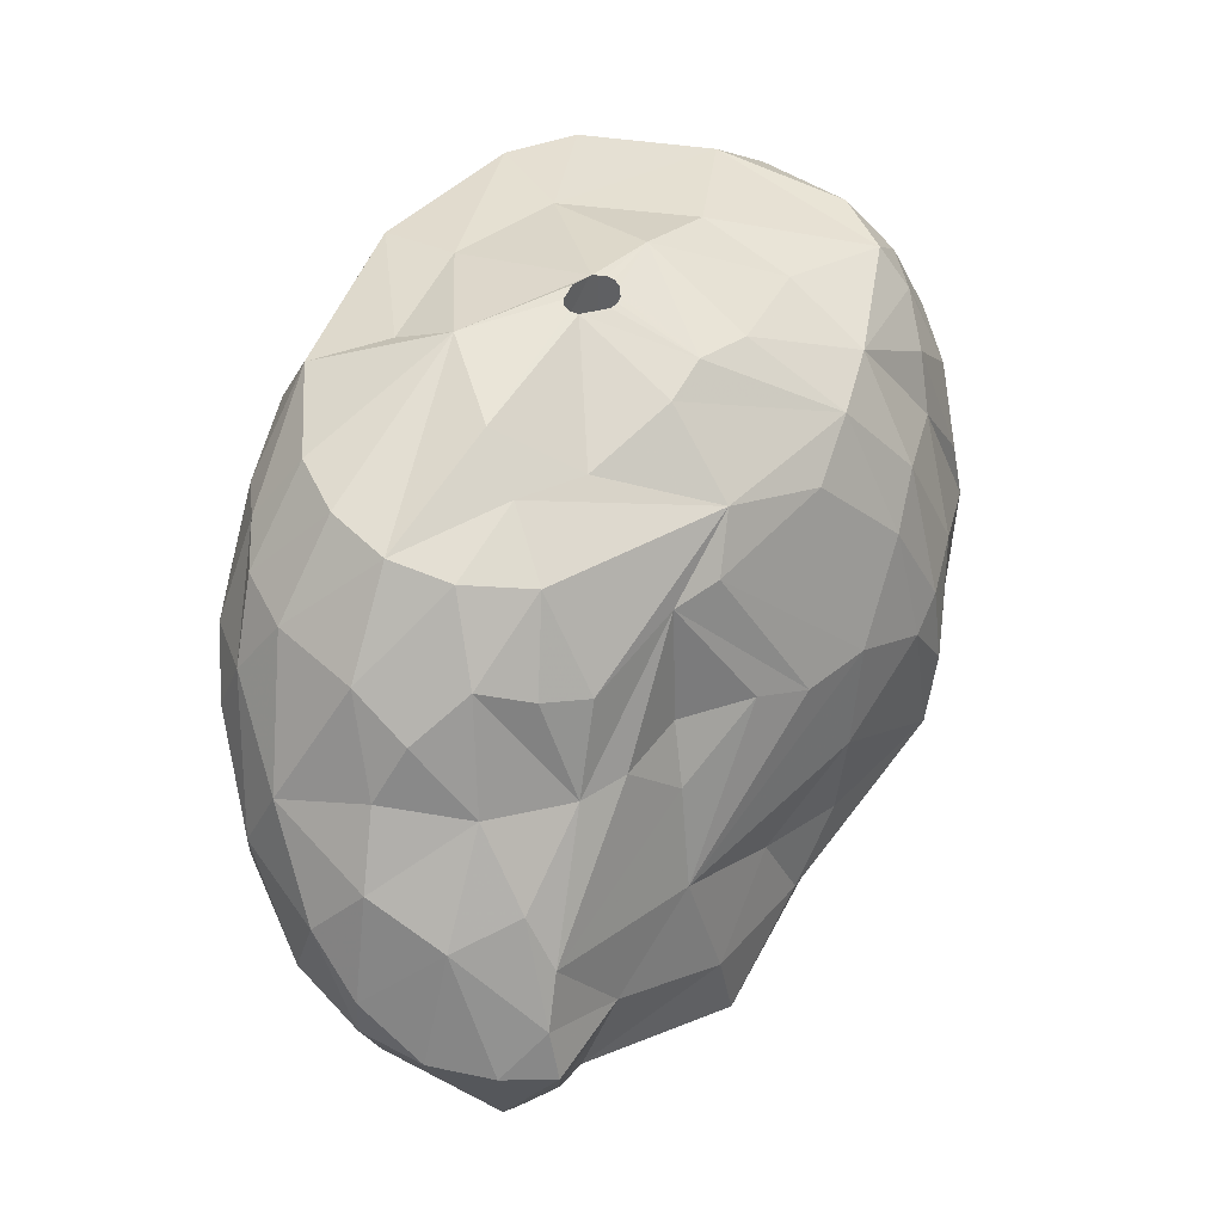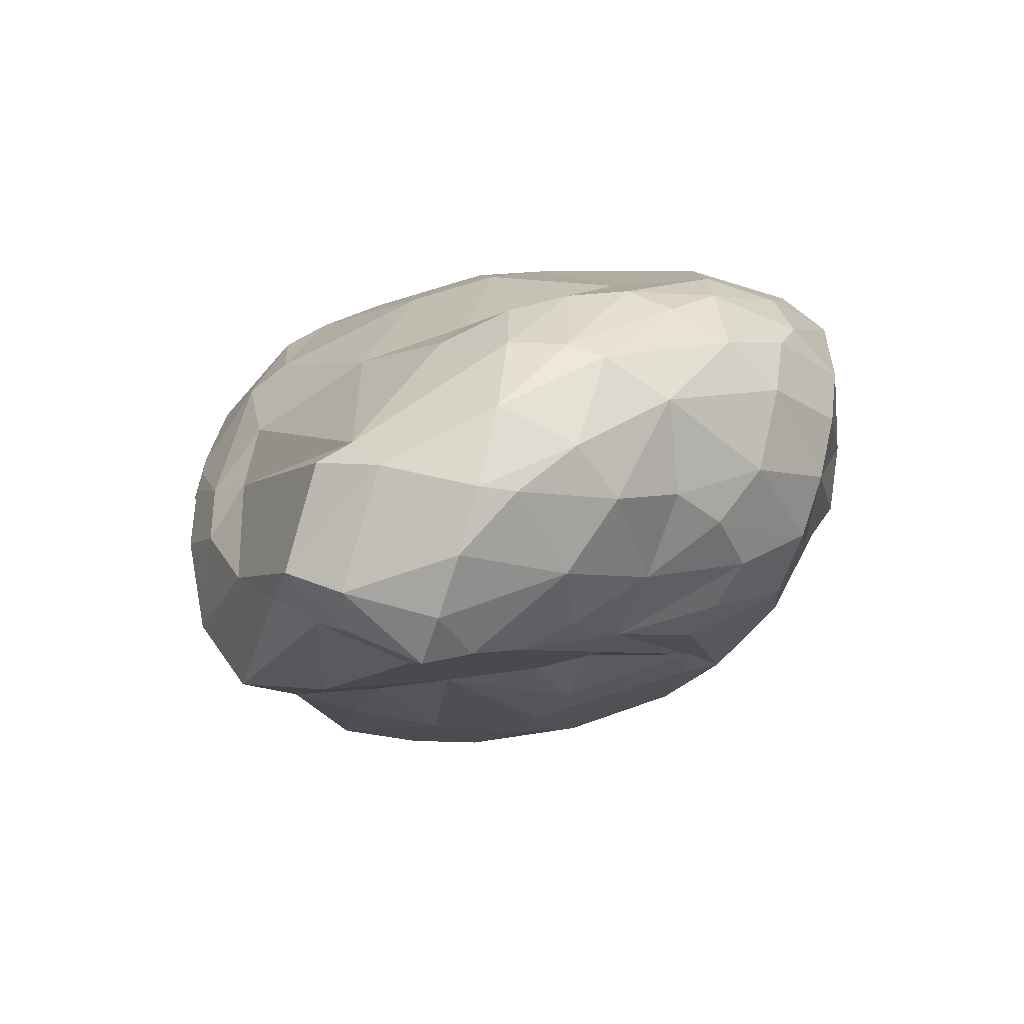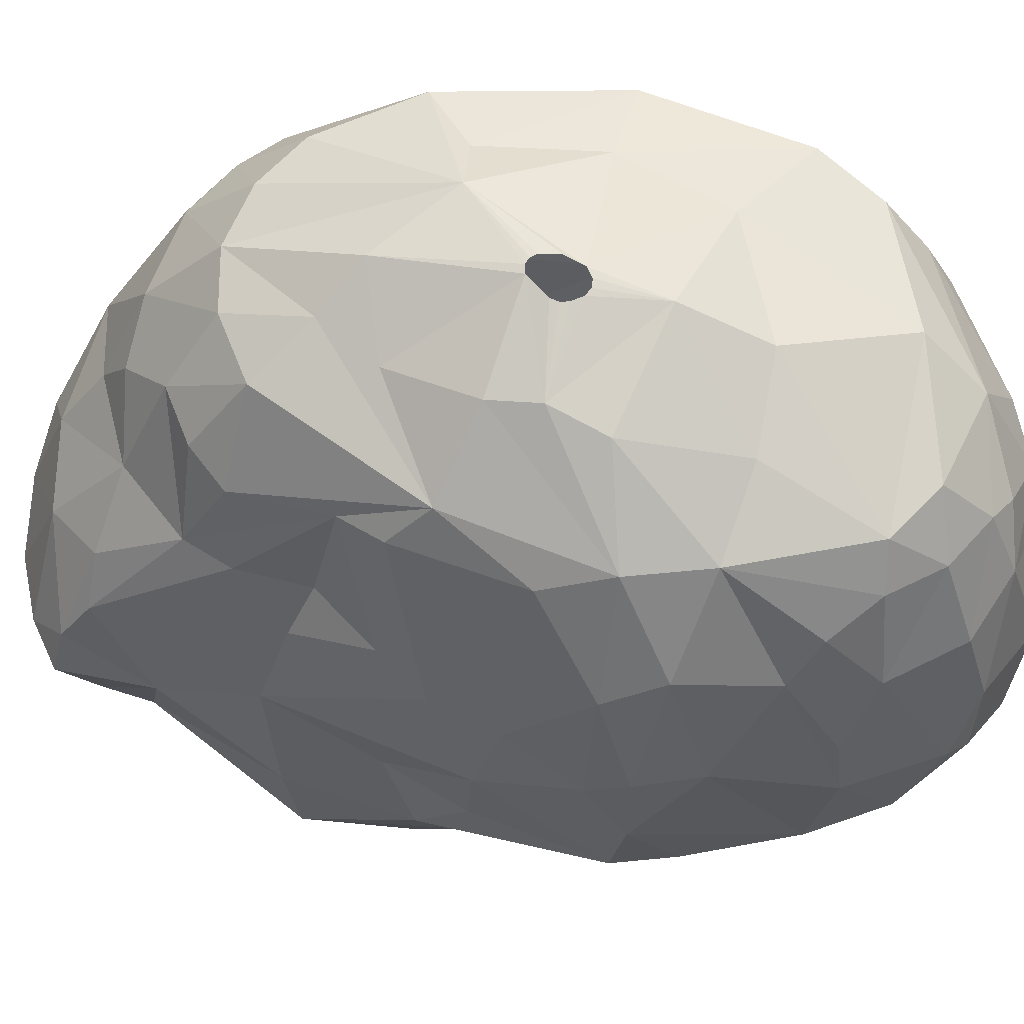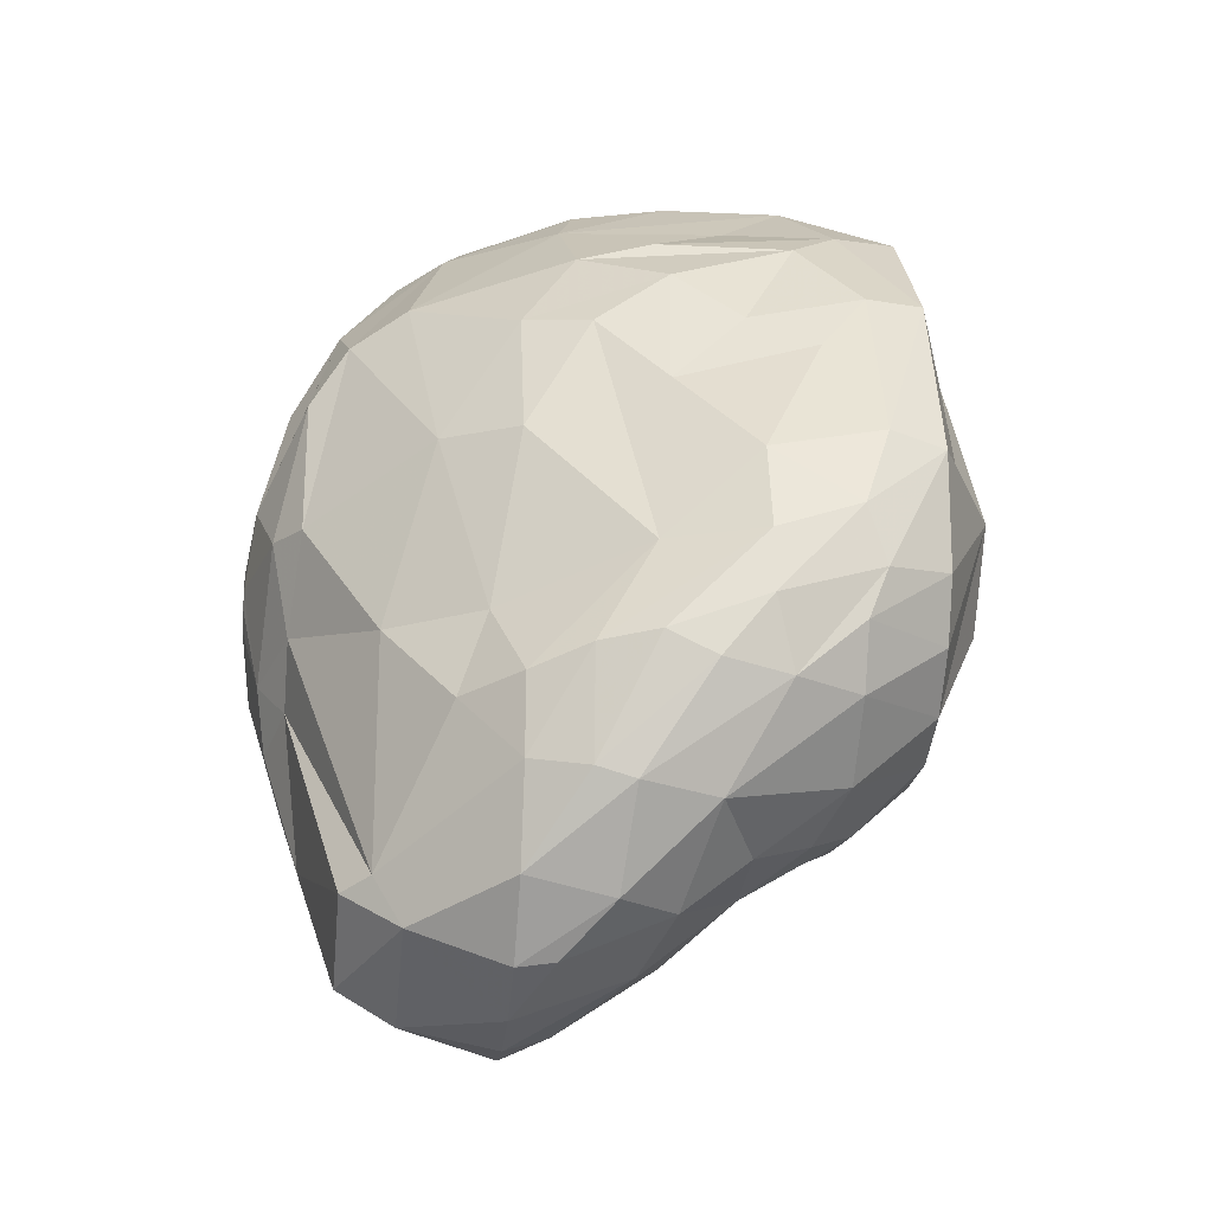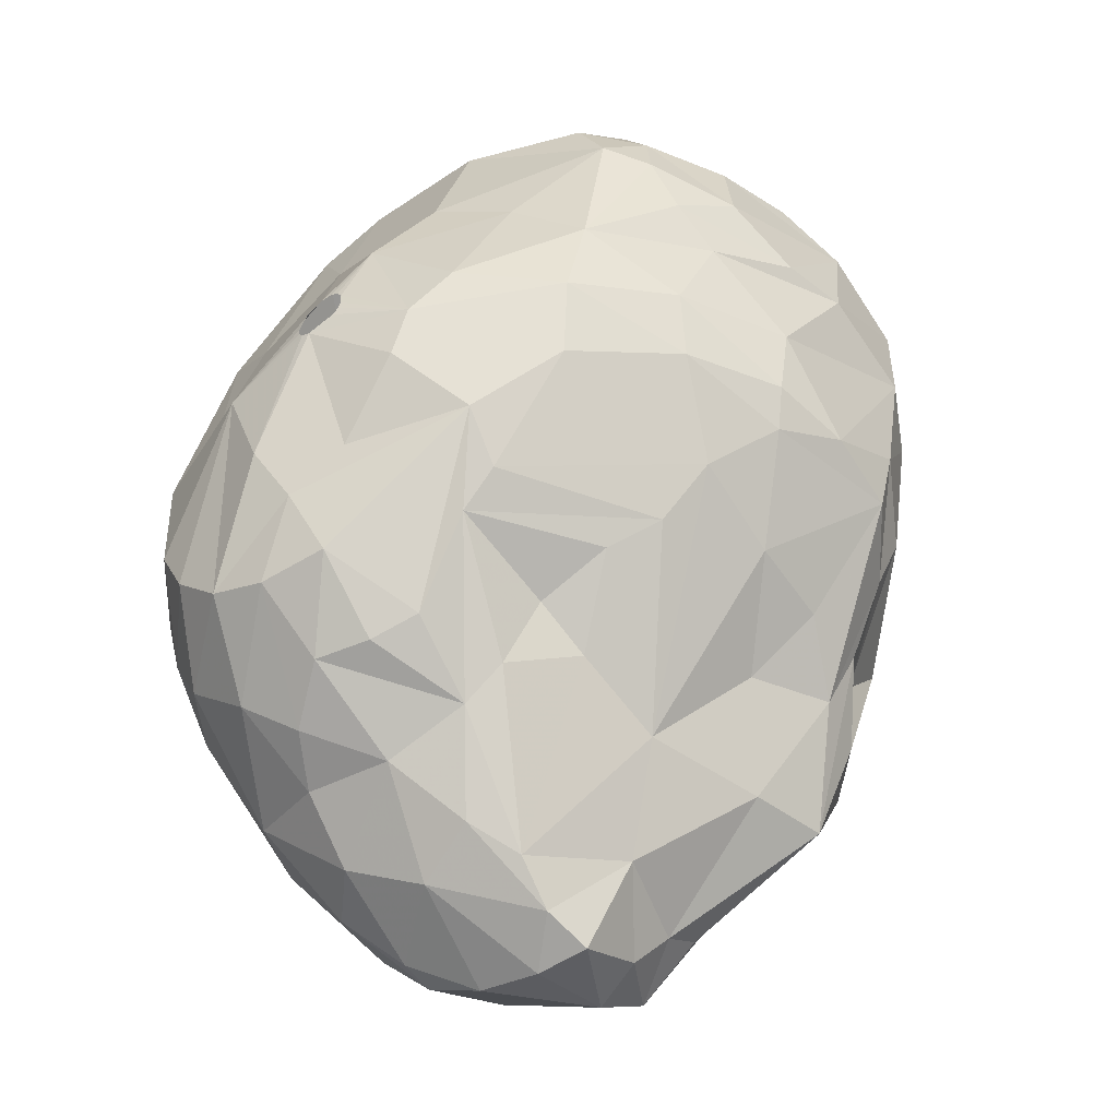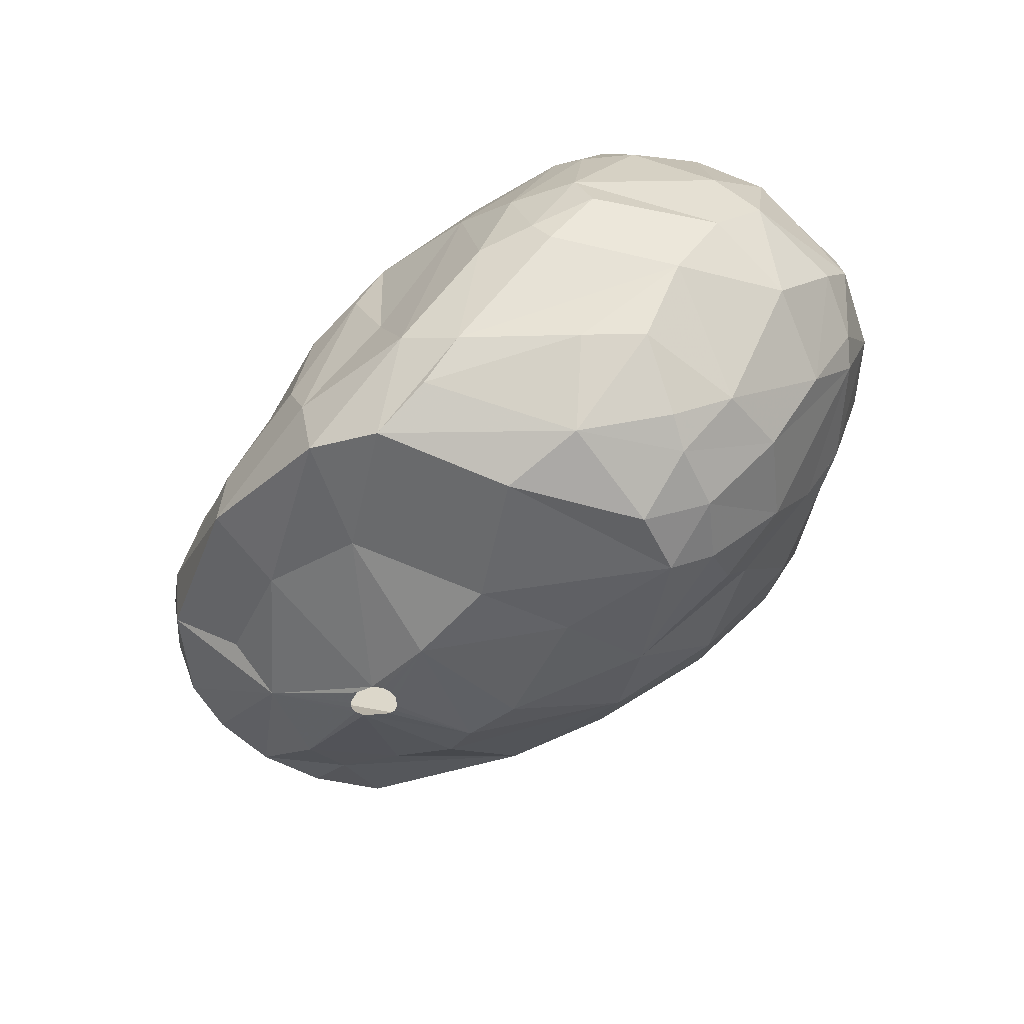
<metadata>
{"format":"obj","ext":"obj","renderer":"f3d","projection":"perspective","resolution":1024,"background":"white","views":[{"elev":-39.9,"azim":-7.5,"up":"+Y"},{"elev":-63.9,"azim":-107.9,"up":"+Y"},{"elev":69.7,"azim":70.2,"up":"+Z"},{"elev":-23.0,"azim":-96.4,"up":"+Y"},{"elev":-51.8,"azim":32.2,"up":"+Y"},{"elev":47.2,"azim":13.4,"up":"+Y"}]}
</metadata>
<code>
v 199.2 152 172.5
v 199.4 154 172.5
v 199.4 150.2 171
v 199.6 151 169.5
v 199.8 155.1 175.2
v 199.9 149.9 173.1
v 199.9 153.2 175.8
v 200 151.7 175.2
v 200.2 156.9 172.5
v 200.3 150.8 167.7
v 200.4 157.7 176.1
v 200.5 147 168.9
v 200.6 154.1 169.5
v 200.6 147.4 167.7
v 201 149.8 175.2
v 201 157.5 177.9
v 201.2 150.2 165.9
v 201.2 146.8 171.3
v 201.2 153.7 177.9
v 201.3 147.7 165.9
v 202.1 151.8 177.9
v 202.2 161.3 174.6
v 202.3 144.8 165.9
v 202.4 160 170.1
v 202.6 144.3 168.6
v 202.8 150 164.1
v 202.8 163.3 176.1
v 203 163.2 177.9
v 203.1 147.8 175.2
v 203.1 152.8 165
v 203.1 162.6 172.5
v 203.2 158.7 165.9
v 203.5 157.9 178.8
v 203.7 150.3 177.9
v 203.9 162.7 168
v 203.9 145.9 172.5
v 203.9 144.3 170.4
v 204 142.9 167.1
v 204.2 142.7 165.9
v 204.2 164.6 170.4
v 204.7 166 174.3
v 204.8 146.6 174.3
v 204.8 163 165.9
v 205 143.9 162.9
v 205.1 159 163.5
v 205.1 161.6 178.8
v 205.2 157.1 180
v 205.2 145.5 162
v 205.6 153 162
v 205.6 167 175.8
v 205.7 149.6 177.9
v 205.8 166.5 170.1
v 206.1 166 167.7
v 206.1 145.2 161.1
v 206.1 141.7 165.9
v 206.2 153.8 179.7
v 206.4 147.5 175.8
v 206.4 143.1 169.5
v 206.6 167.4 177.9
v 206.9 145.6 172.5
v 207.1 152 178.8
v 207.4 167.9 172.5
v 208 164.9 162.6
v 208 149.7 177.9
v 208.1 164.3 178.8
v 208.2 158.2 180.6
v 208.2 147.6 175.5
v 208.2 158 180.6
v 208.2 141.4 165.9
v 208.3 157.4 159.6
v 208.3 157.8 180.6
v 208.4 158.8 180.6
v 208.5 144 170.4
v 208.6 157.7 180.6
v 208.7 142.1 162.9
v 208.7 169.6 174.6
v 208.8 168.6 177.9
v 208.9 168.5 167.4
v 209 159.3 180.6
v 209 157.8 180.6
v 209.1 164 160.8
v 209.1 153.2 178.8
v 209.2 143.3 161.1
v 209.4 159.4 180.6
v 209.5 142.2 167.4
v 209.5 143.3 168.9
v 209.5 158 180.6
v 209.6 162.2 159.6
v 209.6 159.2 180.6
v 209.7 146.6 172.5
v 209.7 154.3 159.3
v 209.7 158.3 180.6
v 209.8 148.2 175.2
v 209.8 157.5 158.7
v 209.8 159 180.6
v 209.8 158.5 180.6
v 210 169.7 176.4
v 210 141.6 165.9
v 210.2 142.7 163.5
v 210.4 170.6 171
v 210.7 161.3 180.3
v 210.7 170.3 174.9
v 210.8 170.2 168
v 211 144.1 162.6
v 211.1 152.4 159.3
v 211.1 147.7 172.5
v 211.1 145.1 161.1
v 211.3 168.6 163.8
v 211.4 155.5 179.7
v 211.5 165.7 160.5
v 211.7 144.4 165.9
v 211.9 159.4 158.1
v 211.9 150.8 176.1
v 211.9 171.2 170.1
v 212.1 147.6 159.9
v 212.2 157 180
v 212.2 153.6 158.4
v 212.4 169.6 164.4
v 212.5 149.8 172.5
v 212.5 163.6 179.4
v 212.7 168.2 162.3
v 212.7 171.4 170.7
v 212.8 171 167.4
v 212.9 163.4 159
v 212.9 148.7 170.7
v 213 157.2 157.8
v 213.1 151.7 158.7
v 213.2 156.7 157.8
v 213.2 167.9 178.5
v 213.2 151.8 176.4
v 213.2 157.8 157.8
v 213.2 153.3 177.9
v 213.5 158.1 157.8
v 213.6 147.3 167.7
v 213.6 158.4 179.7
v 213.6 171.4 168.6
v 213.7 156.1 157.8
v 213.9 158.1 157.8
v 214 156.2 157.8
v 214 165.6 159.9
v 214.1 156.8 157.8
v 214.1 169.9 164.1
v 214.2 157.9 157.8
v 214.2 157 157.8
v 214.3 157.6 157.8
v 214.5 170.7 174.3
v 214.8 154 158.1
v 214.9 150.8 172.5
v 215 169.3 177
v 215.2 147.2 163.8
v 215.2 162 178.8
v 215.3 162.7 158.7
v 215.5 155.1 158.4
v 215.9 147.4 161.1
v 215.9 150.5 159.3
v 216.1 168.5 162.3
v 216.2 155.2 177
v 216.3 166.4 160.5
v 216.3 150.2 165.9
v 216.5 170.7 173.7
v 216.6 151.8 171.9
v 216.8 157.4 177.9
v 216.9 171.3 171
v 217.2 170.7 165.9
v 217.3 160.8 158.7
v 217.4 166.8 177.9
v 217.4 150.6 161.1
v 217.5 160.1 177.9
v 217.7 153.6 161.1
v 217.7 169.2 175.5
v 217.8 150.7 163.2
v 217.8 171.2 168.6
v 217.8 155.7 159.3
v 218.2 168.2 176.1
v 218.3 164.8 177.9
v 218.4 153.4 171.9
v 218.5 152.5 168.6
v 218.6 169 163.8
v 218.6 152.2 165.6
v 218.7 152.7 162.9
v 218.9 170.5 166.8
v 218.9 167 162
v 218.9 160.8 159.6
v 219.1 156.1 174.3
v 219.2 166.4 176.4
v 219.2 163.1 160.2
v 219.3 168.8 174
v 219.4 165.6 161.4
v 219.5 158.1 175.2
v 219.5 164.3 176.7
v 219.9 160.9 160.5
v 219.9 162.5 175.8
v 220.2 169.8 169.8
v 220.2 155 163.5
v 220.4 161.2 174.3
v 220.4 155.2 170.7
v 220.5 162.7 161.4
v 220.8 166.8 173.7
v 220.9 156.5 171.3
v 220.9 156.9 163.2
v 221.2 163.9 174
v 221.4 166.6 164.1
v 221.4 168.7 167.4
v 221.4 158.7 171.6
v 221.6 156.2 168.6
v 221.7 155.7 165.9
v 221.7 167.3 171
v 221.9 167.6 165.9
v 221.9 162.5 171.6
v 222 161 163.8
v 222 164.3 163.8
v 222.2 157.8 165.9
v 222.4 166.9 168.3
v 222.6 162.5 169.5
v 222.6 166.1 168.9
v 222.9 161.7 165.9
v 222.9 164.6 165.9
g foo
f 33 28 16
f 129 149 77
f 132 157 162
f 61 64 132
f 61 51 64
f 13 30 17
f 38 39 55
f 180 167 169
f 104 83 107
f 140 124 110
f 158 152 140
f 158 165 152
f 167 153 173
f 167 155 153
f 115 105 127
f 8 15 21
f 162 184 189
f 162 157 184
f 132 130 157
f 51 29 42
f 135 168 151
f 162 168 135
f 46 28 33
f 65 59 46
f 65 129 77
f 120 129 65
f 120 175 129
f 151 175 120
f 151 168 175
f 109 132 162
f 109 82 132
f 191 183 186
f 49 70 91
f 81 88 70
f 121 140 110
f 188 165 158
f 186 165 188
f 186 183 165
f 155 115 127
f 48 91 105
f 49 91 48
f 81 110 88
f 158 140 121
f 191 173 183
f 200 173 191
f 154 155 167
f 48 105 54
f 197 186 188
f 167 173 169
f 107 155 154
f 107 115 155
f 54 115 83
f 54 105 115
f 182 188 158
f 191 186 197
f 169 173 200
f 107 83 115
f 108 110 81
f 156 158 121
f 48 54 44
f 178 158 156
f 182 158 178
f 202 197 188
f 210 191 197
f 194 169 200
f 180 154 167
f 171 154 180
f 150 154 171
f 104 107 154
f 44 54 83
f 26 49 48
f 108 81 63
f 108 121 110
f 200 191 210
f 99 83 104
f 81 70 45
f 180 169 194
f 150 104 154
f 75 44 83
f 45 63 81
f 142 156 121
f 202 188 182
f 211 197 202
f 211 210 197
f 75 83 99
f 55 44 75
f 39 44 55
f 20 26 48
f 30 49 26
f 45 70 49
f 164 156 142
f 164 178 156
f 171 180 194
f 20 48 44
f 118 121 108
f 118 142 121
f 111 104 150
f 17 30 26
f 78 108 63
f 212 200 210
f 159 150 171
f 99 104 111
f 20 44 23
f 30 45 49
f 43 45 32
f 43 63 45
f 194 200 212
f 23 44 39
f 206 171 194
f 69 55 75
f 208 182 178
f 208 202 182
f 208 211 202
f 216 211 217
f 216 210 211
f 206 194 212
f 179 171 206
f 98 75 99
f 103 108 78
f 118 108 103
f 217 211 208
f 212 210 216
f 159 171 179
f 134 150 159
f 134 111 150
f 111 98 99
f 98 69 75
f 17 26 20
f 32 45 30
f 181 178 164
f 123 142 118
f 123 164 142
f 208 178 181
f 25 23 39
f 10 17 20
f 53 78 63
f 14 20 23
f 13 32 30
f 53 63 43
f 123 118 103
f 213 208 203
f 213 217 208
f 215 217 213
f 58 55 69
f 203 208 181
f 85 69 98
f 12 23 25
f 12 14 23
f 35 43 32
f 181 164 172
f 205 206 212
f 177 159 179
f 85 111 86
f 85 98 111
f 58 38 55
f 14 10 20
f 172 123 136
f 172 164 123
f 193 203 181
f 205 212 216
f 86 111 134
f 58 69 85
f 25 39 38
f 13 17 10
f 35 32 13
f 114 123 103
f 172 193 181
f 214 216 217
f 177 179 206
f 196 206 205
f 177 206 196
f 134 159 177
f 4 10 14
f 40 43 35
f 40 53 43
f 136 123 114
f 207 213 203
f 204 205 216
f 207 203 193
f 214 217 215
f 37 38 58
f 37 25 38
f 3 14 12
f 100 103 78
f 122 136 114
f 163 172 136
f 215 213 207
f 196 205 199
f 86 134 125
f 73 85 86
f 73 58 85
f 3 4 14
f 2 10 4
f 2 13 10
f 35 13 9
f 40 35 24
f 193 172 163
f 204 216 214
f 18 25 37
f 18 12 25
f 24 35 9
f 41 53 40
f 41 52 53
f 62 53 52
f 62 78 53
f 76 78 62
f 76 100 78
f 100 114 103
f 163 136 122
f 209 214 215
f 176 177 196
f 176 134 177
f 161 134 176
f 148 134 161
f 125 134 148
f 1 4 3
f 198 215 207
f 199 205 204
f 106 86 125
f 31 40 24
f 122 114 100
f 2 4 1
f 187 193 163
f 60 58 73
f 60 37 58
f 6 12 18
f 6 3 12
f 2 9 13
f 41 40 31
f 187 163 160
f 187 207 193
f 201 215 198
f 201 209 215
f 90 86 106
f 36 18 37
f 22 24 9
f 195 214 209
f 204 214 195
f 119 125 148
f 90 73 86
f 60 73 90
f 36 37 60
f 106 125 119
f 6 18 15
f 1 3 6
f 22 31 24
f 50 52 41
f 62 52 50
f 184 196 199
f 184 176 196
f 163 122 102
f 5 2 1
f 5 9 2
f 102 122 100
f 199 204 189
f 90 106 113
f 29 18 36
f 11 9 5
f 22 9 11
f 76 62 50
f 102 100 76
f 146 163 102
f 160 163 146
f 198 207 187
f 113 148 161
f 57 60 90
f 42 60 57
f 42 36 60
f 8 6 15
f 7 6 8
f 7 1 6
f 5 1 7
f 189 184 199
f 113 119 148
f 113 106 119
f 170 187 160
f 189 204 195
f 130 161 176
f 113 161 130
f 93 90 113
f 93 67 90
f 57 90 67
f 29 36 42
f 15 18 29
f 185 201 198
f 192 209 201
f 192 195 209
f 27 31 22
f 41 31 27
f 97 146 102
f 174 198 187
f 185 198 174
f 190 201 185
f 27 22 11
f 174 187 170
f 192 201 190
f 157 176 184
f 130 176 157
f 50 41 27
f 149 146 97
f 160 146 149
f 77 102 76
f 97 102 77
f 149 170 160
f 16 5 7
f 16 11 5
f 59 76 50
f 77 76 59
f 185 174 166
f 168 195 192
f 51 42 57
f 34 29 51
f 34 15 29
f 21 15 34
f 28 27 11
f 28 50 27
f 174 170 149
f 168 189 195
f 162 189 168
f 132 93 113
f 19 8 21
f 19 7 8
f 175 185 166
f 175 190 185
f 113 130 132
f 64 93 132
f 64 67 93
f 64 57 67
f 51 57 64
f 19 16 7
f 28 11 16
f 149 97 77
f 166 174 149
f 59 50 28
f 168 190 175
f 168 192 190
f 46 59 28
f 65 77 59
f 129 166 149
f 175 166 129
f 61 132 82
f 34 51 61
f 117 128 137
f 117 126 128
f 94 126 117
f 112 126 94
f 112 131 126
f 112 133 131
f 112 138 133
f 143 138 112
f 153 144 145
f 153 141 144
f 153 139 141
f 153 137 139
f 147 137 153
f 117 137 147
f 152 112 124
f 152 143 112
f 165 143 152
f 165 145 143
f 173 145 165
f 173 153 145
f 127 117 147
f 155 147 153
f 155 127 147
f 105 117 127
f 91 117 105
f 91 94 117
f 88 112 94
f 70 94 91
f 88 94 70
f 110 112 88
f 110 124 112
f 140 152 124
f 183 173 165
f 68 47 71
f 66 47 68
f 72 47 66
f 72 79 47
f 84 101 79
f 89 101 84
f 95 101 89
f 95 116 101
f 96 116 95
f 92 116 96
f 87 116 92
f 80 116 87
f 80 74 116
f 71 47 56
f 79 46 47
f 101 135 151
f 116 135 101
f 74 109 116
f 71 56 74
f 47 46 33
f 79 65 46
f 101 65 79
f 101 120 65
f 151 120 101
f 74 82 109
f 74 56 82
f 56 47 34
f 116 162 135
f 116 109 162
f 47 21 34
f 47 19 21
f 47 16 19
f 47 33 16
f 56 61 82
f 56 34 61
g

</code>
